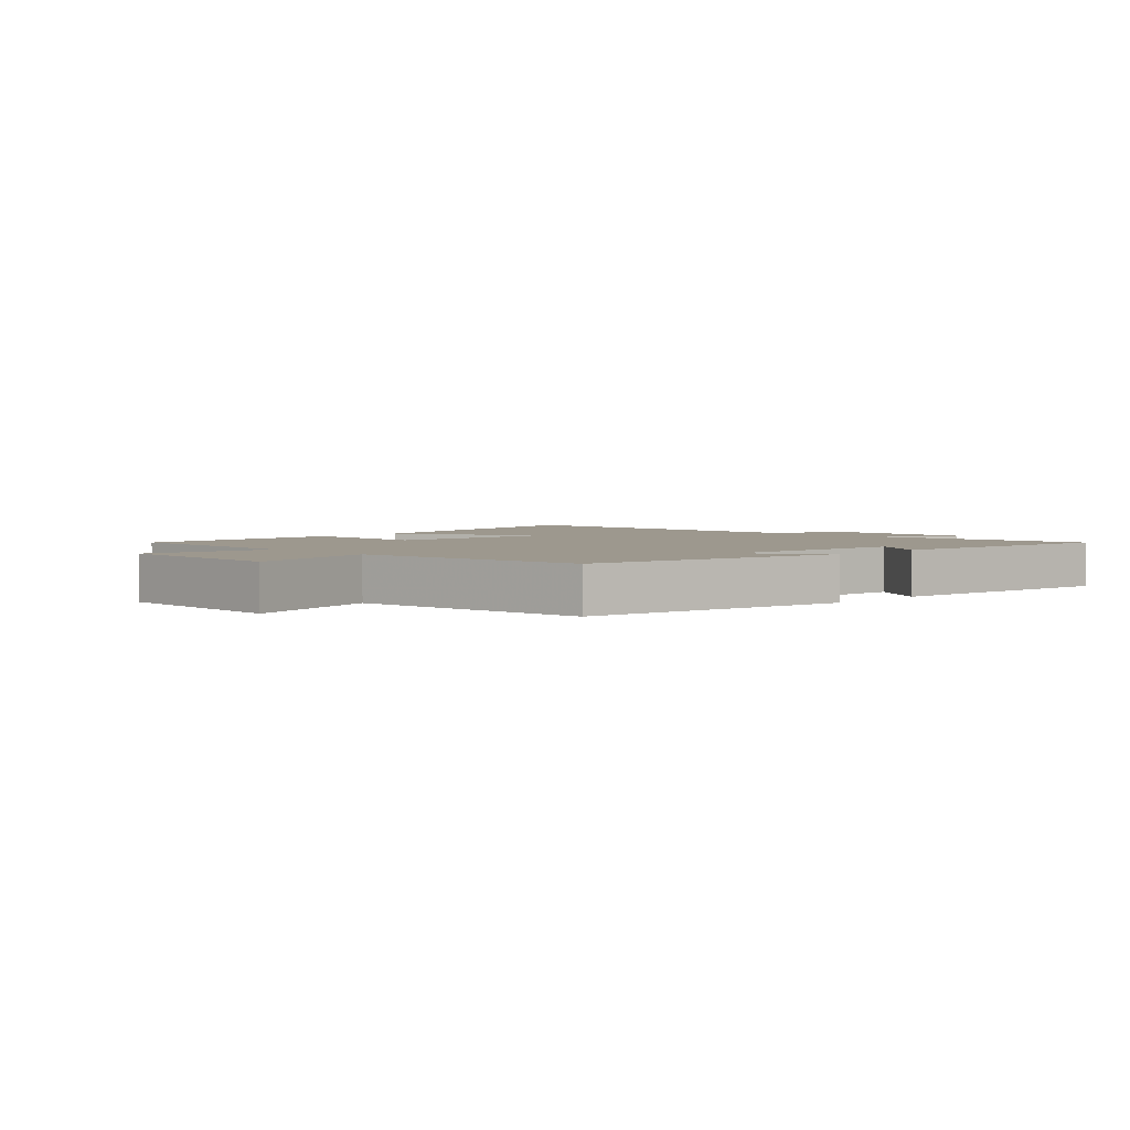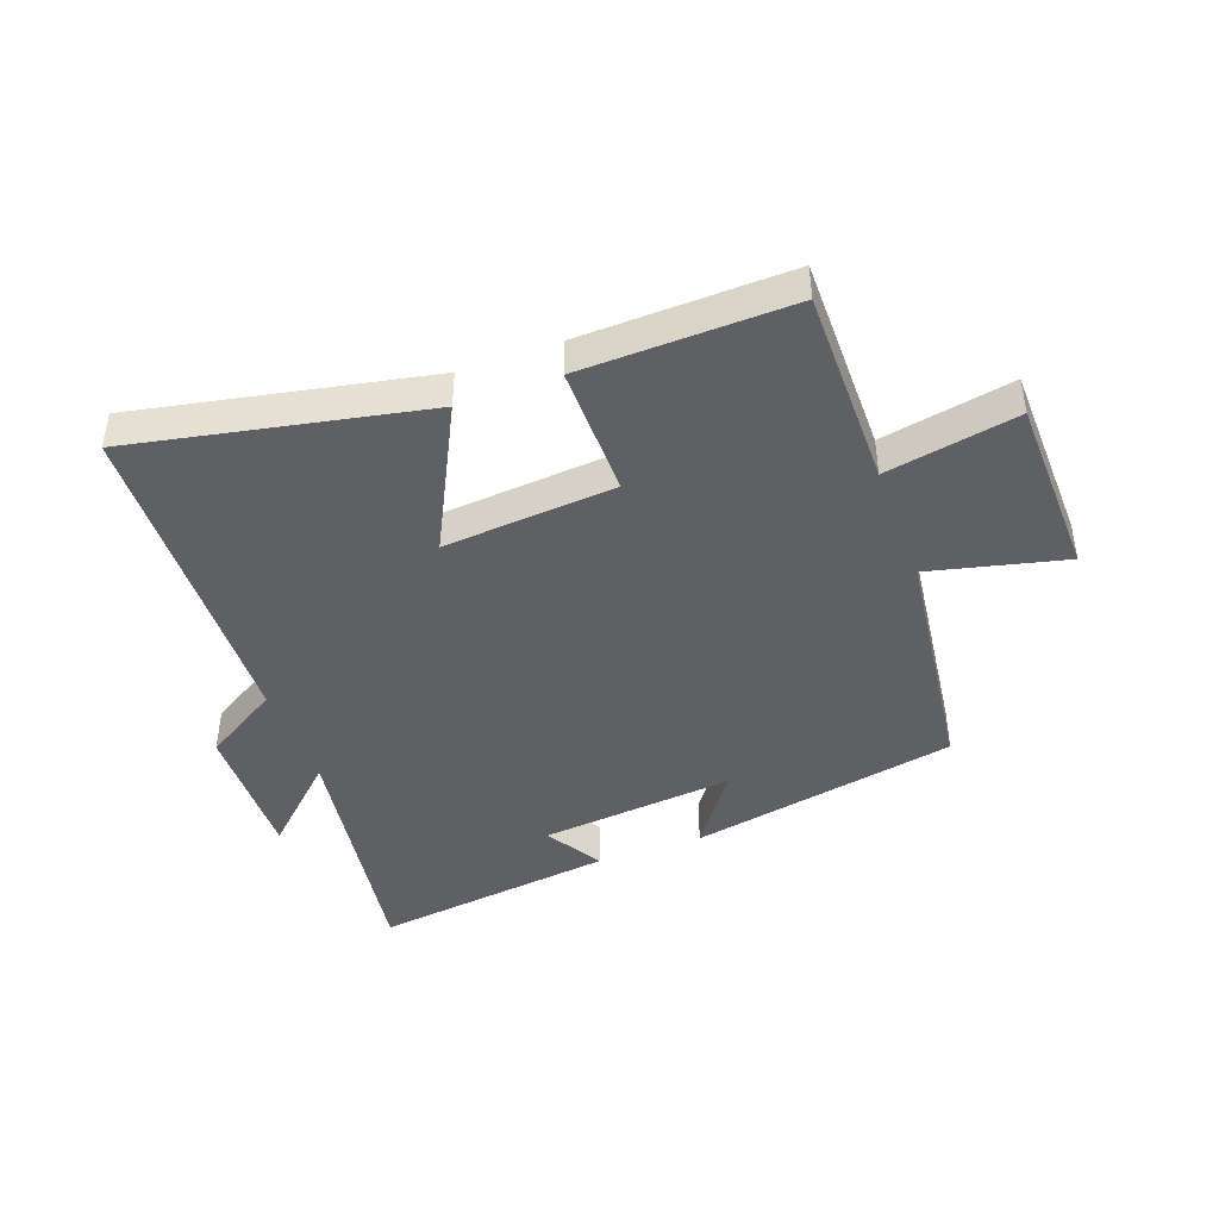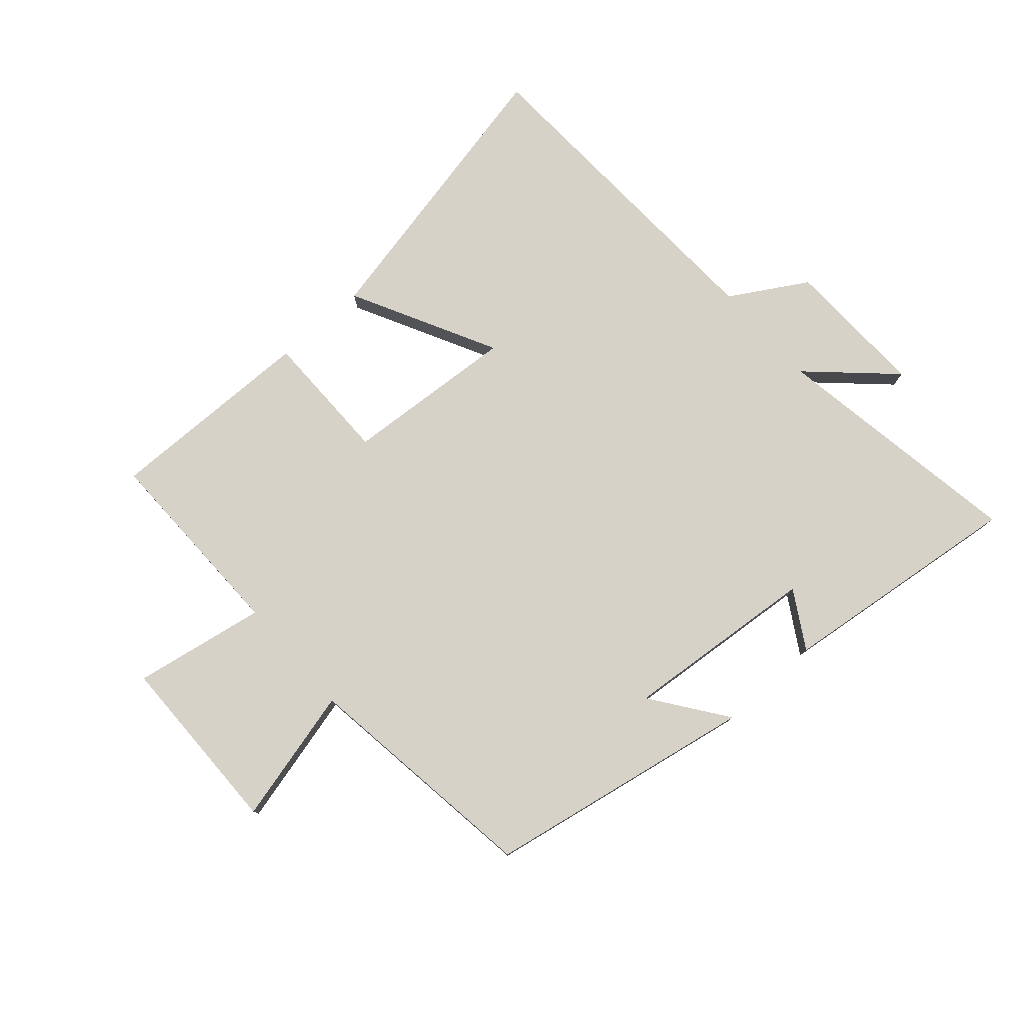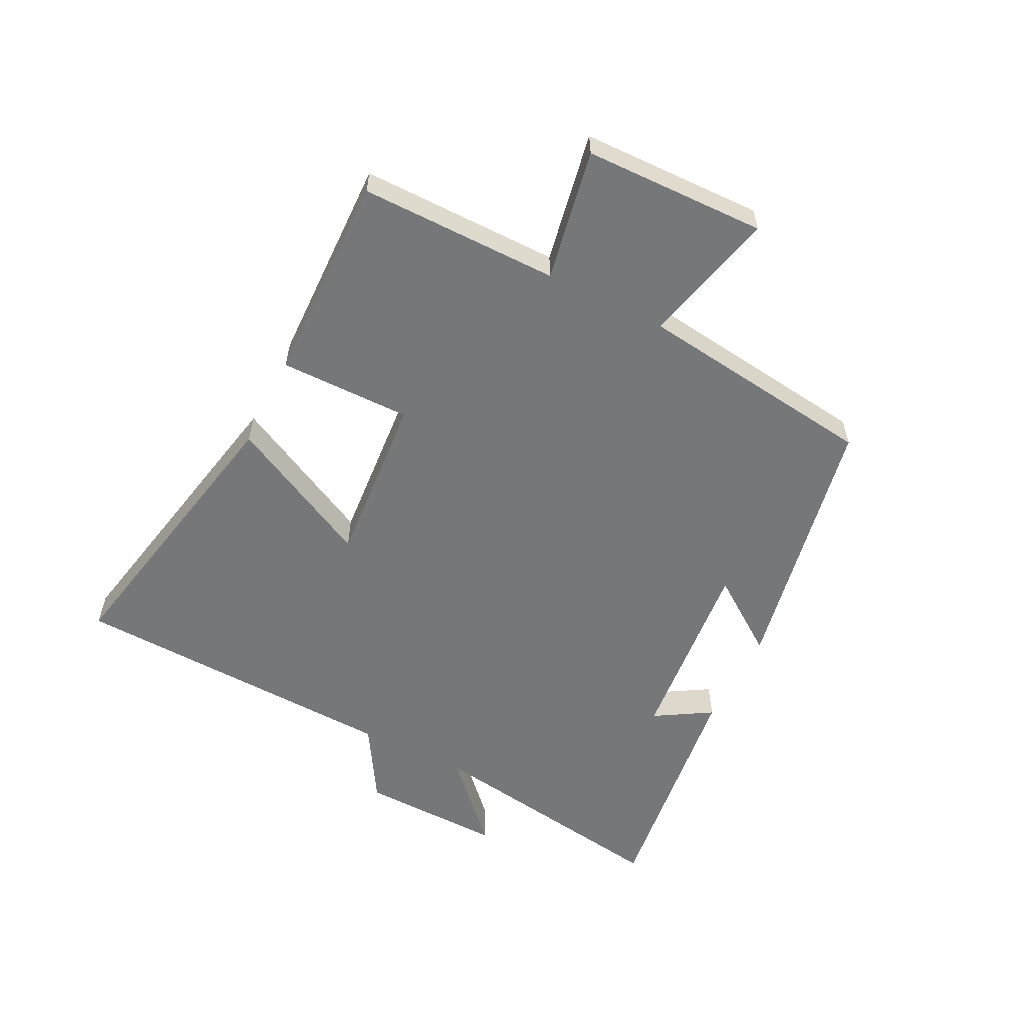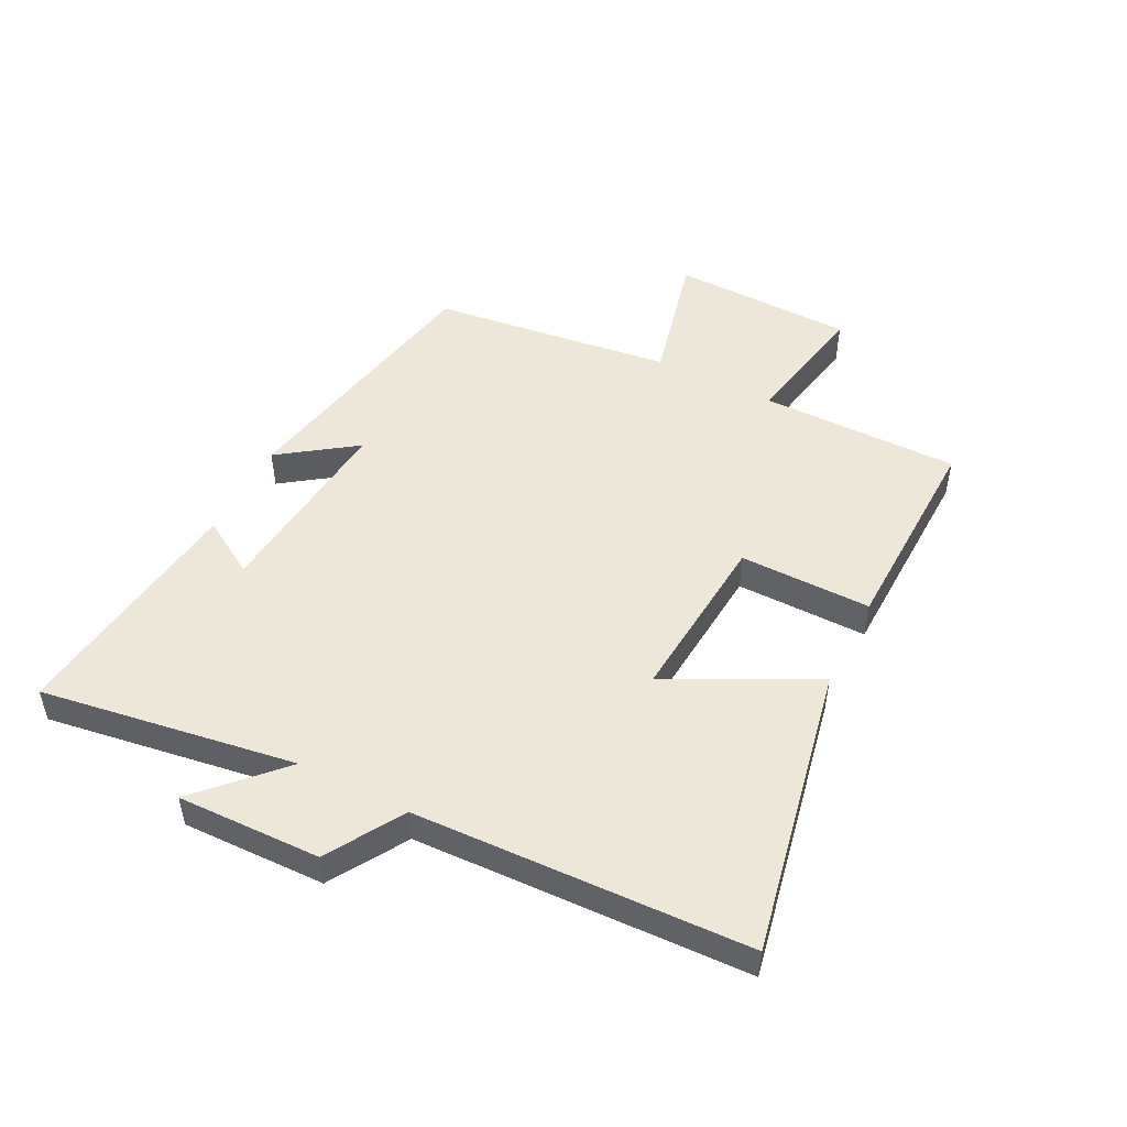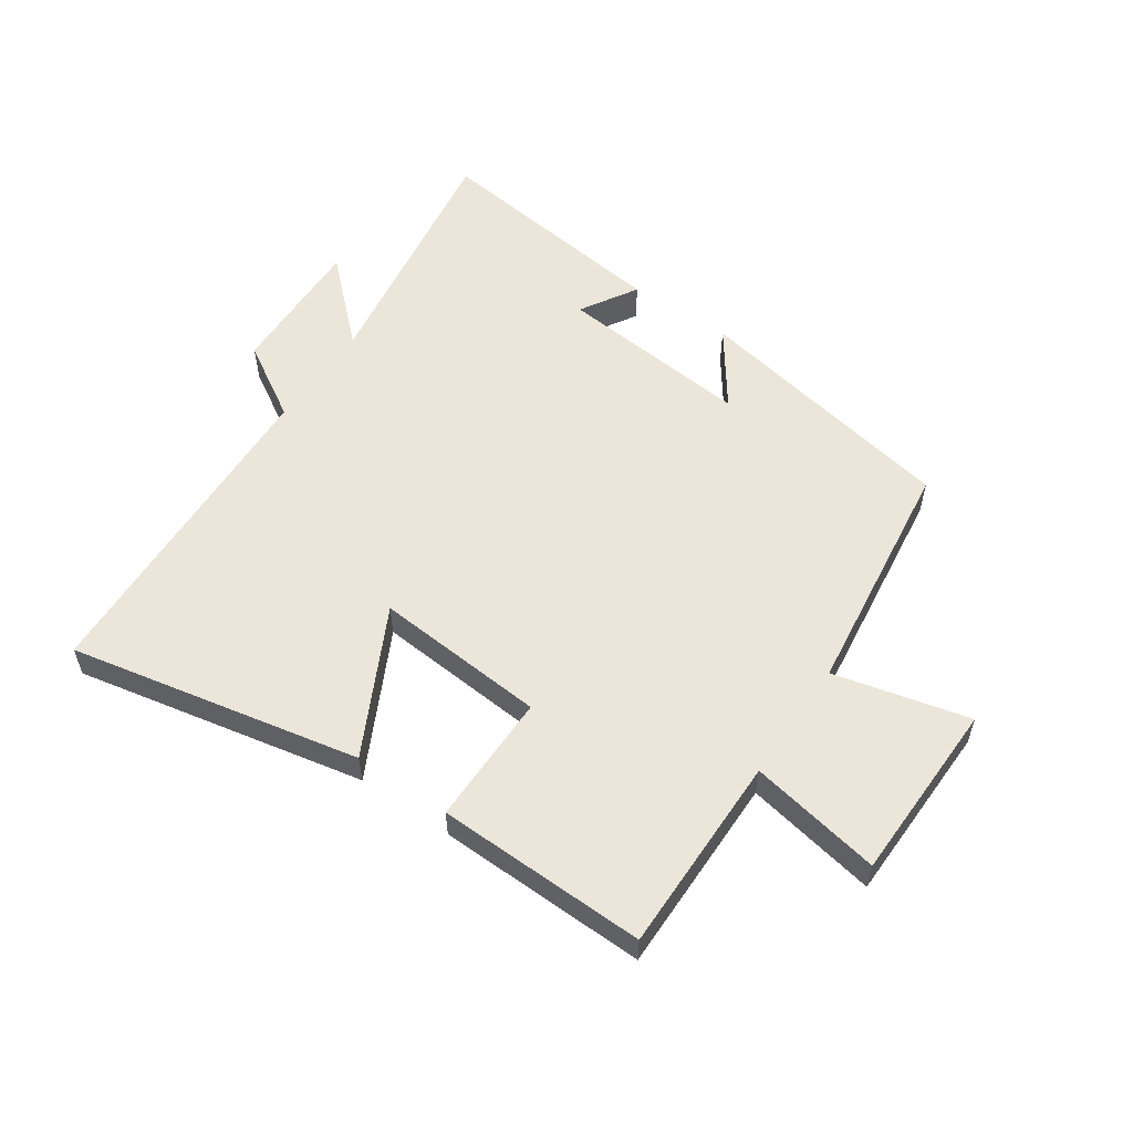
<metadata>
{"format":"obj","ext":"obj","renderer":"f3d","projection":"perspective","resolution":1024,"background":"white","views":[{"elev":3.2,"azim":-44.7,"up":"+Y"},{"elev":-43.6,"azim":-159.7,"up":"+Y"},{"elev":78.4,"azim":-41.8,"up":"+Y"},{"elev":-57.1,"azim":-116.6,"up":"+Y"},{"elev":49.6,"azim":117.1,"up":"+Y"},{"elev":56.2,"azim":-145.6,"up":"+Y"}]}
</metadata>
<code>
v -0.502 0.07 -0.508
v -0.5 0.07 -0.182
v -0.716 0.07 -0.222
v -0.722 0.07 0.076
v -0.5 0.07 0.022
v -0.449 0.07 0.416
v -0.009 0.07 0.5
v -0.097 0.07 0.377
v 0.221 0.07 0.407
v 0.165 0.07 0.5
v 0.565 0.07 0.55
v 0.5 0.07 0.133
v 0.63 0.07 0.256
v 0.624 0.07 0.022
v 0.5 0.07 -0.053
v 0.478 0.07 -0.597
v 0.002 0.07 -0.5
v 0.123 0.07 -0.262
v -0.159 0.07 -0.284
v -0.158 0.07 -0.5
v -0.502 0 -0.508
v -0.5 0 -0.182
v -0.716 0 -0.222
v -0.722 0 0.076
v -0.5 0 0.022
v -0.449 0 0.416
v -0.009 0 0.5
v -0.097 0 0.377
v 0.221 0 0.407
v 0.165 0 0.5
v 0.565 0 0.55
v 0.5 0 0.133
v 0.63 0 0.256
v 0.624 0 0.022
v 0.5 0 -0.053
v 0.478 0 -0.597
v 0.002 0 -0.5
v 0.123 0 -0.262
v -0.159 0 -0.284
v -0.158 0 -0.5
f 19 20 1 2
f 18 19 2
f 15 16 17 18
f 14 15 18
f 13 14 18
f 12 13 18
f 12 18 2
f 9 10 11 12
f 12 2 3
f 9 12 3
f 8 9 3
f 5 6 7 8
f 5 8 3
f 3 4 5
f 22 21 40 39
f 22 39 38
f 38 37 36 35
f 38 35 34
f 38 34 33
f 38 33 32
f 22 38 32
f 32 31 30 29
f 23 22 32
f 23 32 29
f 23 29 28
f 28 27 26 25
f 23 28 25
f 25 24 23
f 1 21 22 2
f 2 22 23 3
f 3 23 24 4
f 4 24 25 5
f 5 25 26 6
f 6 26 27 7
f 7 27 28 8
f 8 28 29 9
f 9 29 30 10
f 10 30 31 11
f 11 31 32 12
f 12 32 33 13
f 13 33 34 14
f 14 34 35 15
f 15 35 36 16
f 16 36 37 17
f 17 37 38 18
f 18 38 39 19
f 19 39 40 20
f 20 40 21 1

</code>
